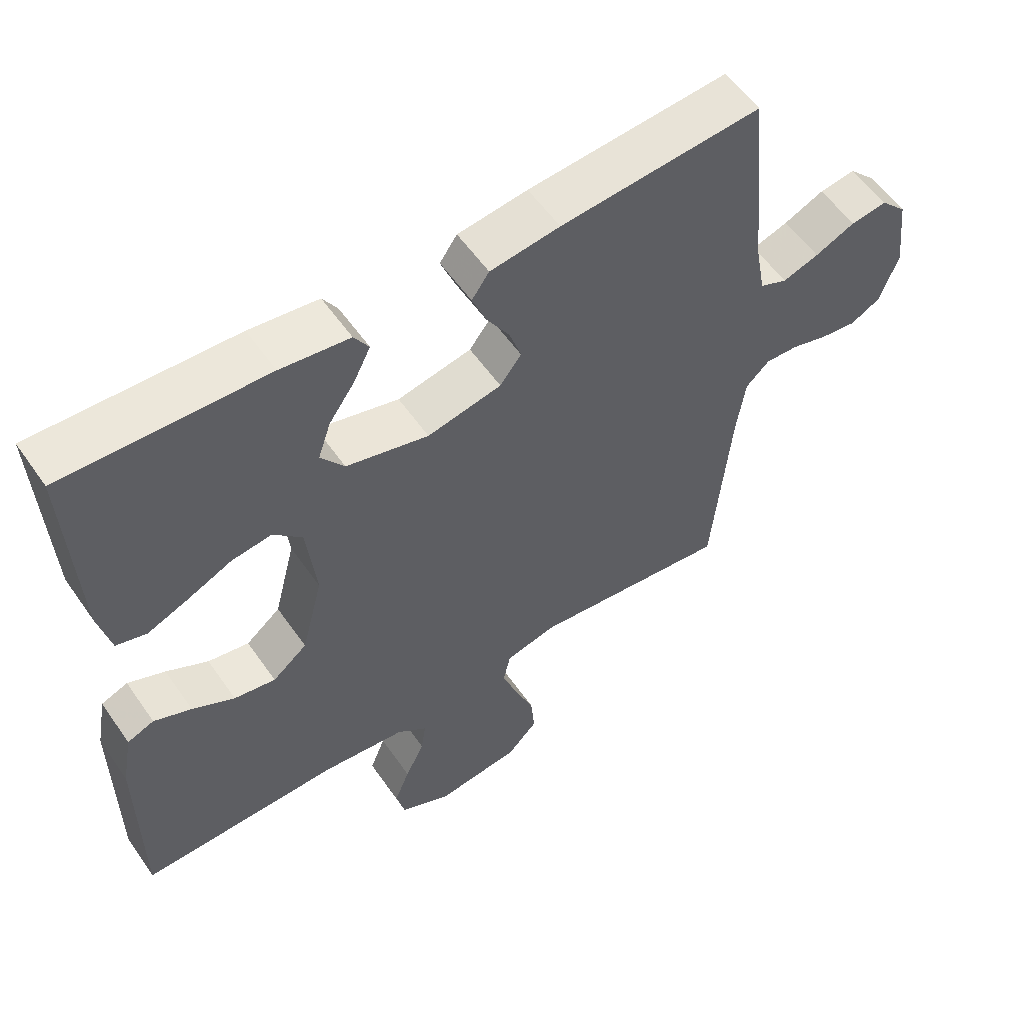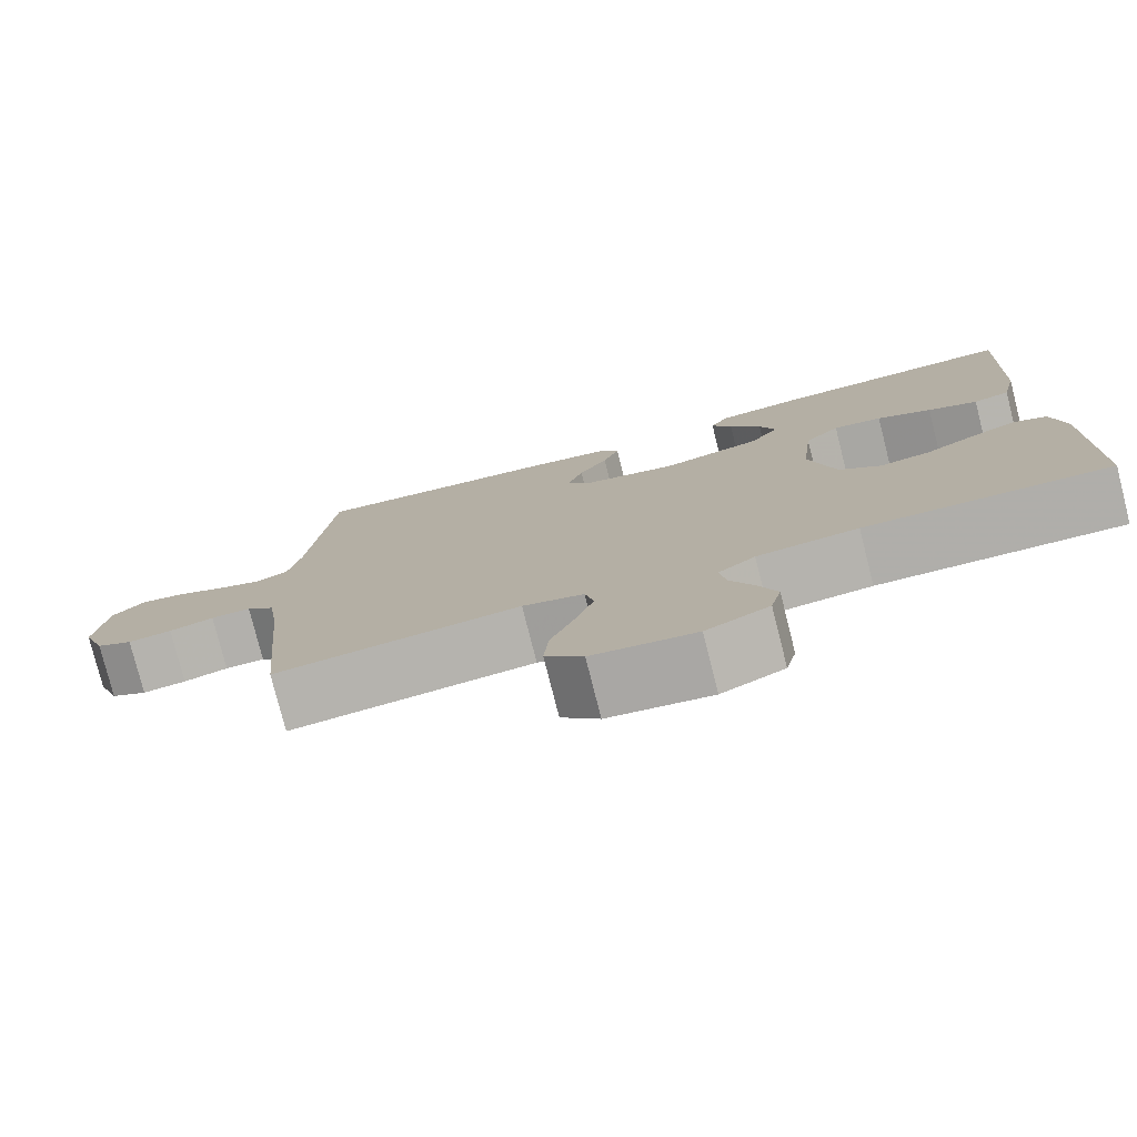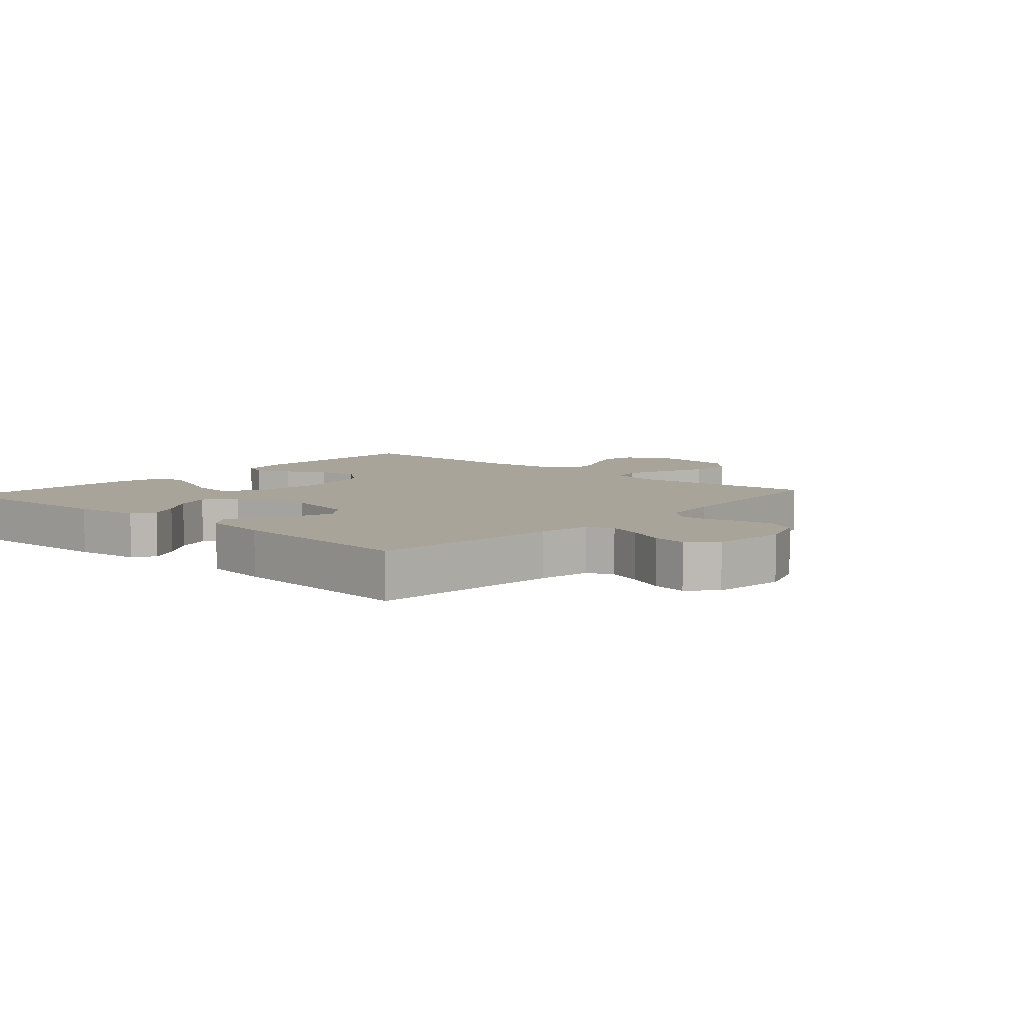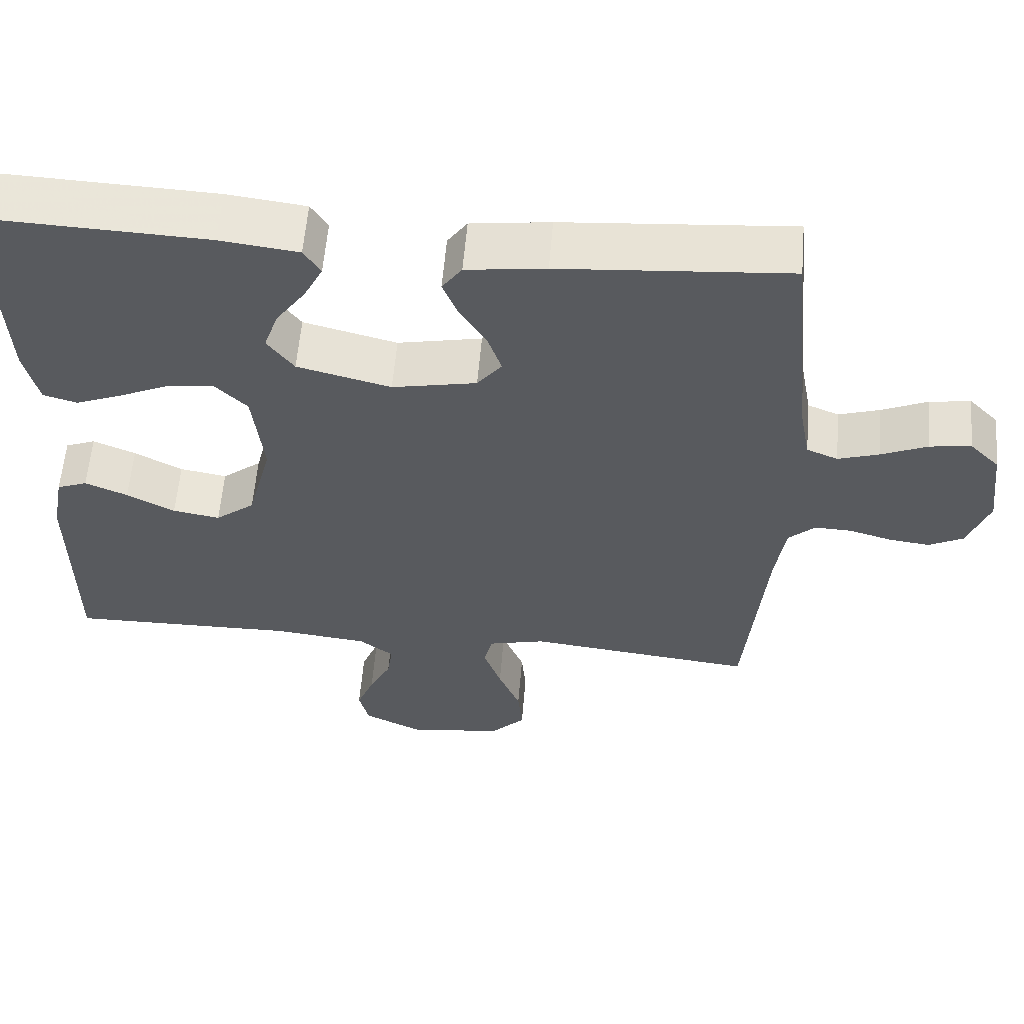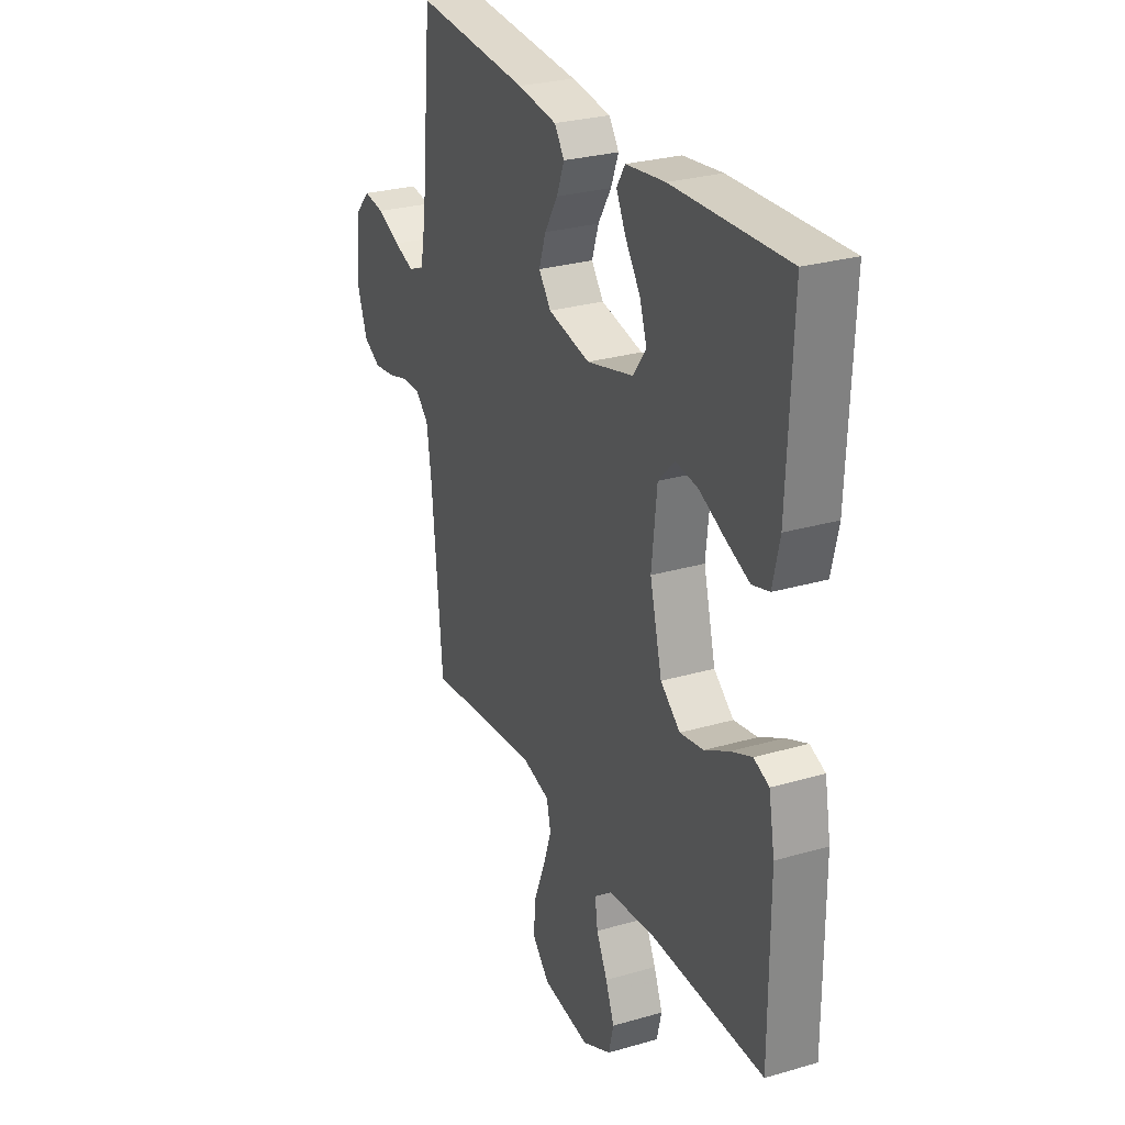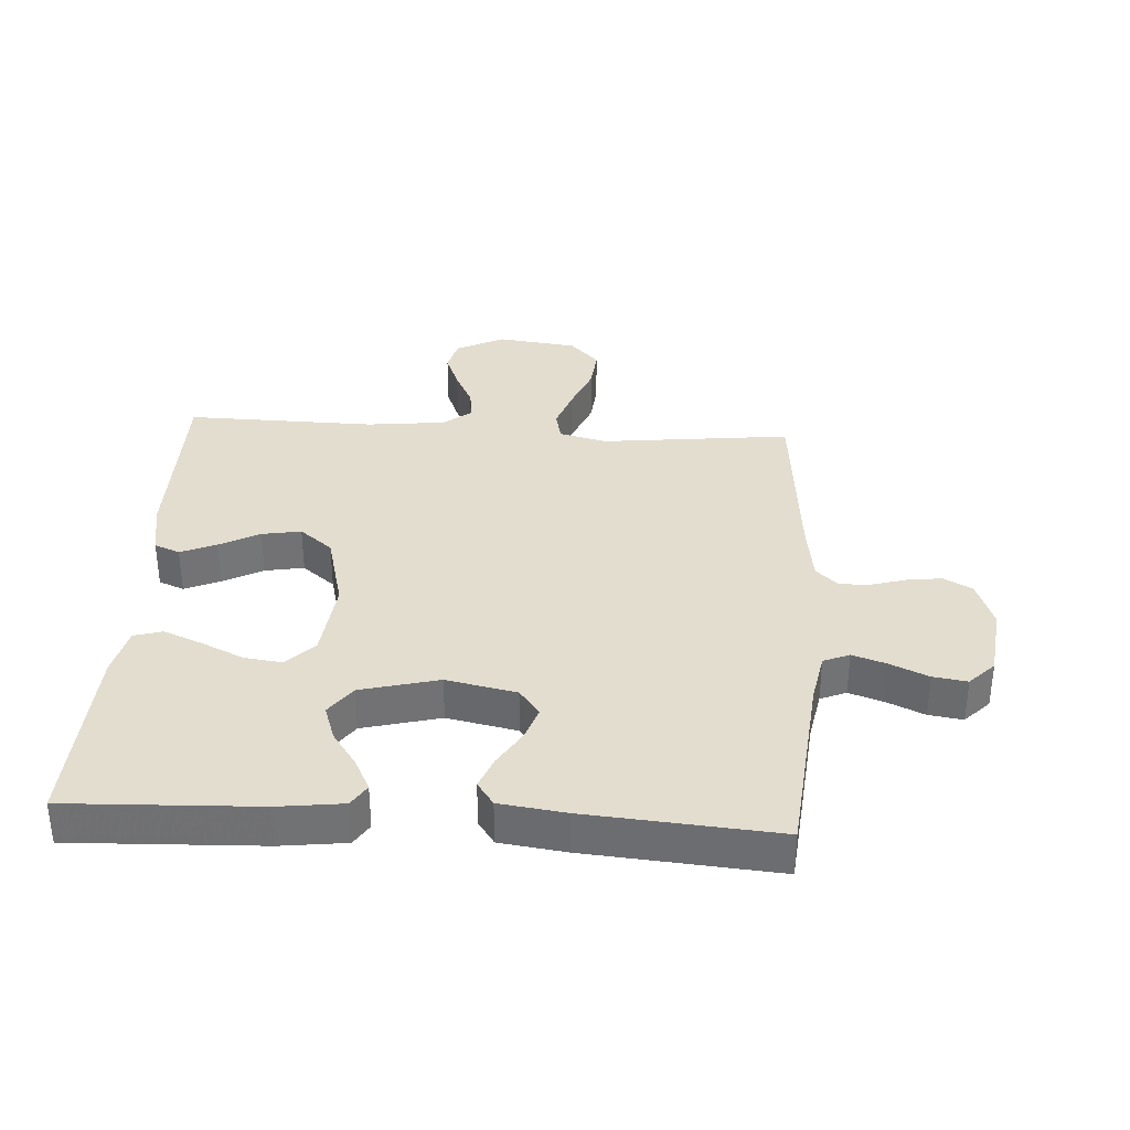
<metadata>
{"format":"obj","ext":"obj","renderer":"f3d","projection":"perspective","resolution":1024,"background":"white","views":[{"elev":56.4,"azim":-34.4,"up":"+Z"},{"elev":-78.0,"azim":-165.8,"up":"+Z"},{"elev":7.1,"azim":41.8,"up":"+Y"},{"elev":58.9,"azim":4.8,"up":"+Z"},{"elev":27.8,"azim":-113.9,"up":"+Z"},{"elev":34.8,"azim":3.6,"up":"+Y"}]}
</metadata>
<code>
v 0.5 0.07 0.5
v 0.529 0.07 0.2
v 0.544 0.07 0.119
v 0.585 0.07 0.102
v 0.639 0.07 0.12
v 0.699 0.07 0.147
v 0.753 0.07 0.155
v 0.792 0.07 0.115
v 0.806 0.07 0
v 0.778 0.07 -0.077
v 0.733 0.07 -0.101
v 0.679 0.07 -0.094
v 0.624 0.07 -0.078
v 0.575 0.07 -0.076
v 0.54 0.07 -0.109
v 0.527 0.07 -0.2
v 0.5 0.07 -0.5
v 0.2 0.07 -0.466
v 0.125 0.07 -0.485
v 0.114 0.07 -0.533
v 0.137 0.07 -0.6
v 0.166 0.07 -0.672
v 0.172 0.07 -0.738
v 0.126 0.07 -0.786
v 0 0.07 -0.802
v -0.077 0.07 -0.764
v -0.09 0.07 -0.711
v -0.067 0.07 -0.653
v -0.038 0.07 -0.594
v -0.031 0.07 -0.544
v -0.076 0.07 -0.509
v -0.2 0.07 -0.495
v -0.5 0.07 -0.5
v -0.5 0.07 -0.2
v -0.484 0.07 -0.114
v -0.444 0.07 -0.098
v -0.388 0.07 -0.122
v -0.325 0.07 -0.156
v -0.263 0.07 -0.167
v -0.211 0.07 -0.125
v -0.179 0.07 0
v -0.193 0.07 0.128
v -0.236 0.07 0.172
v -0.296 0.07 0.164
v -0.363 0.07 0.133
v -0.424 0.07 0.108
v -0.469 0.07 0.121
v -0.487 0.07 0.2
v -0.5 0.07 0.5
v -0.2 0.07 0.488
v -0.097 0.07 0.475
v -0.075 0.07 0.44
v -0.1 0.07 0.39
v -0.139 0.07 0.334
v -0.158 0.07 0.278
v -0.123 0.07 0.23
v 0 0.07 0.198
v 0.111 0.07 0.221
v 0.143 0.07 0.263
v 0.125 0.07 0.317
v 0.09 0.07 0.374
v 0.07 0.07 0.425
v 0.096 0.07 0.462
v 0.2 0.07 0.476
v 0.5 0 0.5
v 0.529 0 0.2
v 0.544 0 0.119
v 0.585 0 0.102
v 0.639 0 0.12
v 0.699 0 0.147
v 0.753 0 0.155
v 0.792 0 0.115
v 0.806 0 0
v 0.778 0 -0.077
v 0.733 0 -0.101
v 0.679 0 -0.094
v 0.624 0 -0.078
v 0.575 0 -0.076
v 0.54 0 -0.109
v 0.527 0 -0.2
v 0.5 0 -0.5
v 0.2 0 -0.466
v 0.125 0 -0.485
v 0.114 0 -0.533
v 0.137 0 -0.6
v 0.166 0 -0.672
v 0.172 0 -0.738
v 0.126 0 -0.786
v 0 0 -0.802
v -0.077 0 -0.764
v -0.09 0 -0.711
v -0.067 0 -0.653
v -0.038 0 -0.594
v -0.031 0 -0.544
v -0.076 0 -0.509
v -0.2 0 -0.495
v -0.5 0 -0.5
v -0.5 0 -0.2
v -0.484 0 -0.114
v -0.444 0 -0.098
v -0.388 0 -0.122
v -0.325 0 -0.156
v -0.263 0 -0.167
v -0.211 0 -0.125
v -0.179 0 0
v -0.193 0 0.128
v -0.236 0 0.172
v -0.296 0 0.164
v -0.363 0 0.133
v -0.424 0 0.108
v -0.469 0 0.121
v -0.487 0 0.2
v -0.5 0 0.5
v -0.2 0 0.488
v -0.097 0 0.475
v -0.075 0 0.44
v -0.1 0 0.39
v -0.139 0 0.334
v -0.158 0 0.278
v -0.123 0 0.23
v 0 0 0.198
v 0.111 0 0.221
v 0.143 0 0.263
v 0.125 0 0.317
v 0.09 0 0.374
v 0.07 0 0.425
v 0.096 0 0.462
v 0.2 0 0.476
f 63 64 1 2
f 60 61 62 63
f 59 60 63 2
f 58 59 2 3
f 57 58 3 4
f 51 52 53 54
f 51 54 55
f 50 51 55
f 49 50 55
f 48 49 55 56
f 44 45 46 47
f 44 47 48 56
f 35 36 37 38
f 33 34 35 38
f 32 33 38 39
f 31 32 39 40
f 26 27 28 29
f 24 25 26 29
f 24 29 30
f 21 22 23 24
f 20 21 24 30
f 19 20 30 31
f 16 17 18
f 15 16 18 19
f 14 15 19 31
f 10 11 12 13
f 10 13 14
f 9 10 14
f 8 9 14
f 5 6 7 8
f 4 5 8 14
f 57 4 14 31
f 43 44 56
f 42 43 56 57
f 41 42 57 31
f 31 40 41
f 66 65 128 127
f 127 126 125 124
f 66 127 124 123
f 67 66 123 122
f 68 67 122 121
f 118 117 116 115
f 119 118 115
f 119 115 114
f 119 114 113
f 120 119 113 112
f 111 110 109 108
f 120 112 111 108
f 102 101 100 99
f 102 99 98 97
f 103 102 97 96
f 104 103 96 95
f 93 92 91 90
f 93 90 89 88
f 94 93 88
f 88 87 86 85
f 94 88 85 84
f 95 94 84 83
f 82 81 80
f 83 82 80 79
f 95 83 79 78
f 77 76 75 74
f 78 77 74
f 78 74 73
f 78 73 72
f 72 71 70 69
f 78 72 69 68
f 95 78 68 121
f 120 108 107
f 121 120 107 106
f 95 121 106 105
f 105 104 95
f 1 65 66 2
f 2 66 67 3
f 3 67 68 4
f 4 68 69 5
f 5 69 70 6
f 6 70 71 7
f 7 71 72 8
f 8 72 73 9
f 9 73 74 10
f 10 74 75 11
f 11 75 76 12
f 12 76 77 13
f 13 77 78 14
f 14 78 79 15
f 15 79 80 16
f 16 80 81 17
f 17 81 82 18
f 18 82 83 19
f 19 83 84 20
f 20 84 85 21
f 21 85 86 22
f 22 86 87 23
f 23 87 88 24
f 24 88 89 25
f 25 89 90 26
f 26 90 91 27
f 27 91 92 28
f 28 92 93 29
f 29 93 94 30
f 30 94 95 31
f 31 95 96 32
f 32 96 97 33
f 33 97 98 34
f 34 98 99 35
f 35 99 100 36
f 36 100 101 37
f 37 101 102 38
f 38 102 103 39
f 39 103 104 40
f 40 104 105 41
f 41 105 106 42
f 42 106 107 43
f 43 107 108 44
f 44 108 109 45
f 45 109 110 46
f 46 110 111 47
f 47 111 112 48
f 48 112 113 49
f 49 113 114 50
f 50 114 115 51
f 51 115 116 52
f 52 116 117 53
f 53 117 118 54
f 54 118 119 55
f 55 119 120 56
f 56 120 121 57
f 57 121 122 58
f 58 122 123 59
f 59 123 124 60
f 60 124 125 61
f 61 125 126 62
f 62 126 127 63
f 63 127 128 64
f 64 128 65 1

</code>
